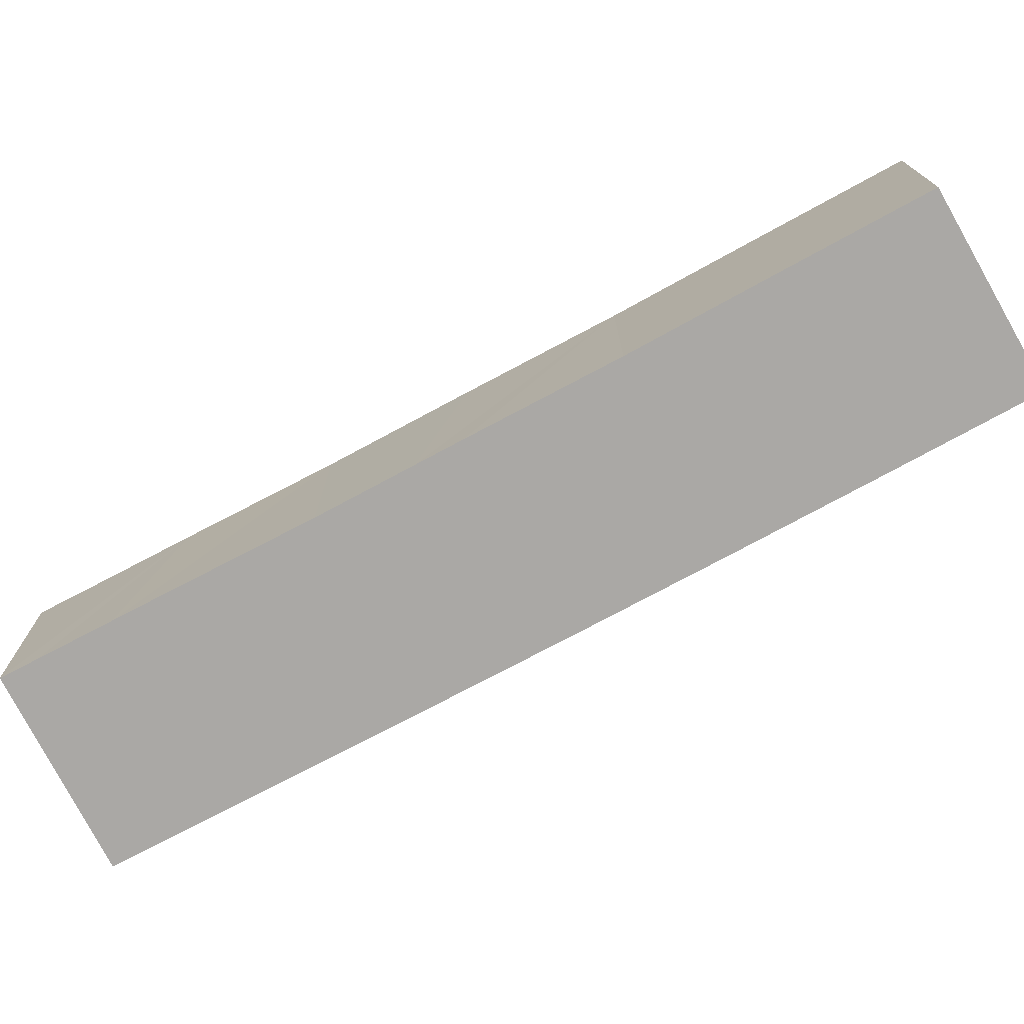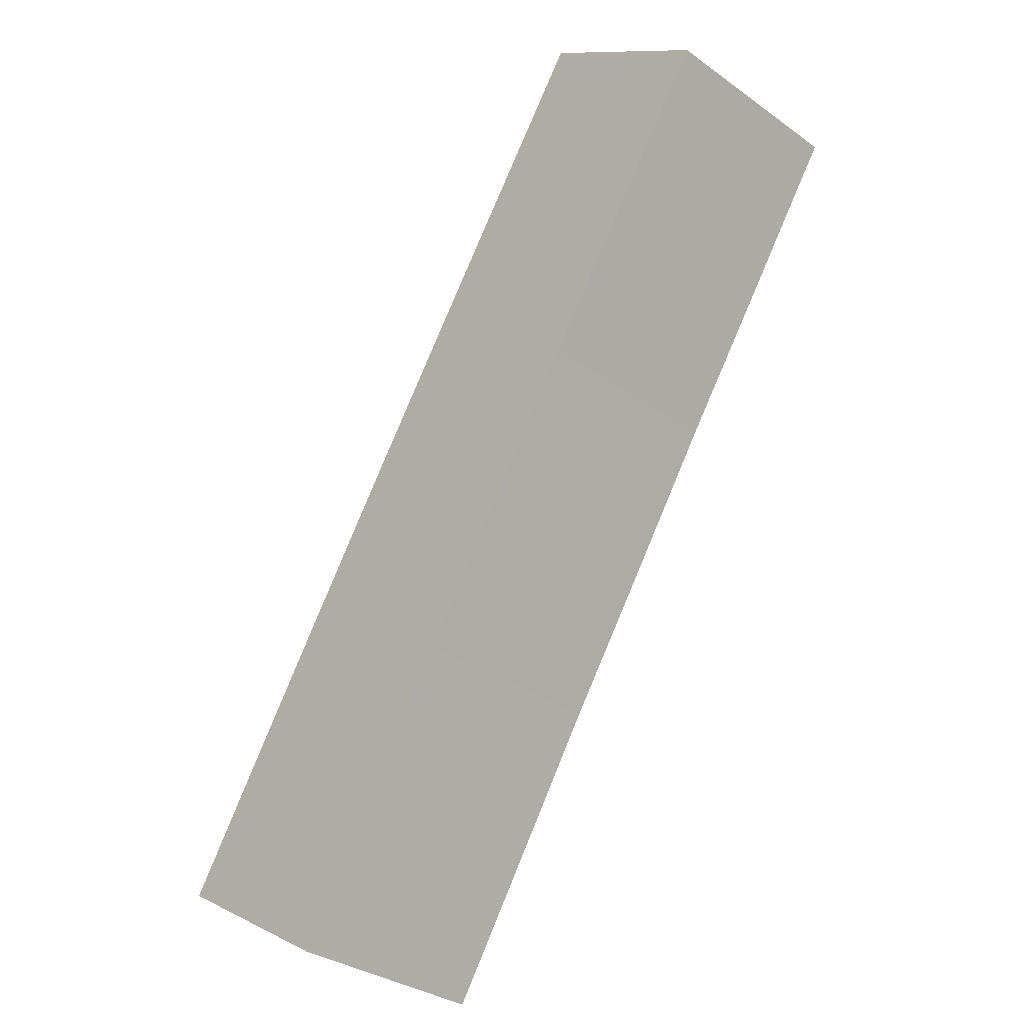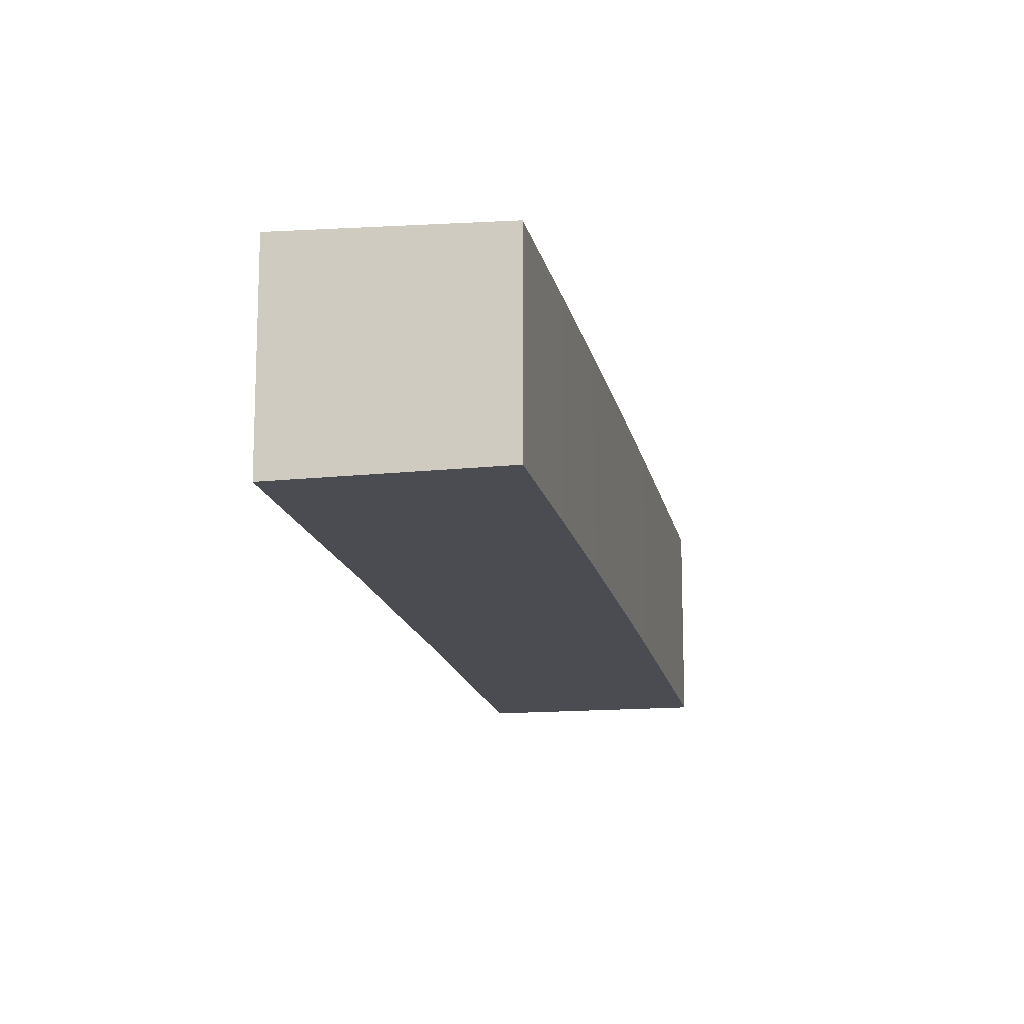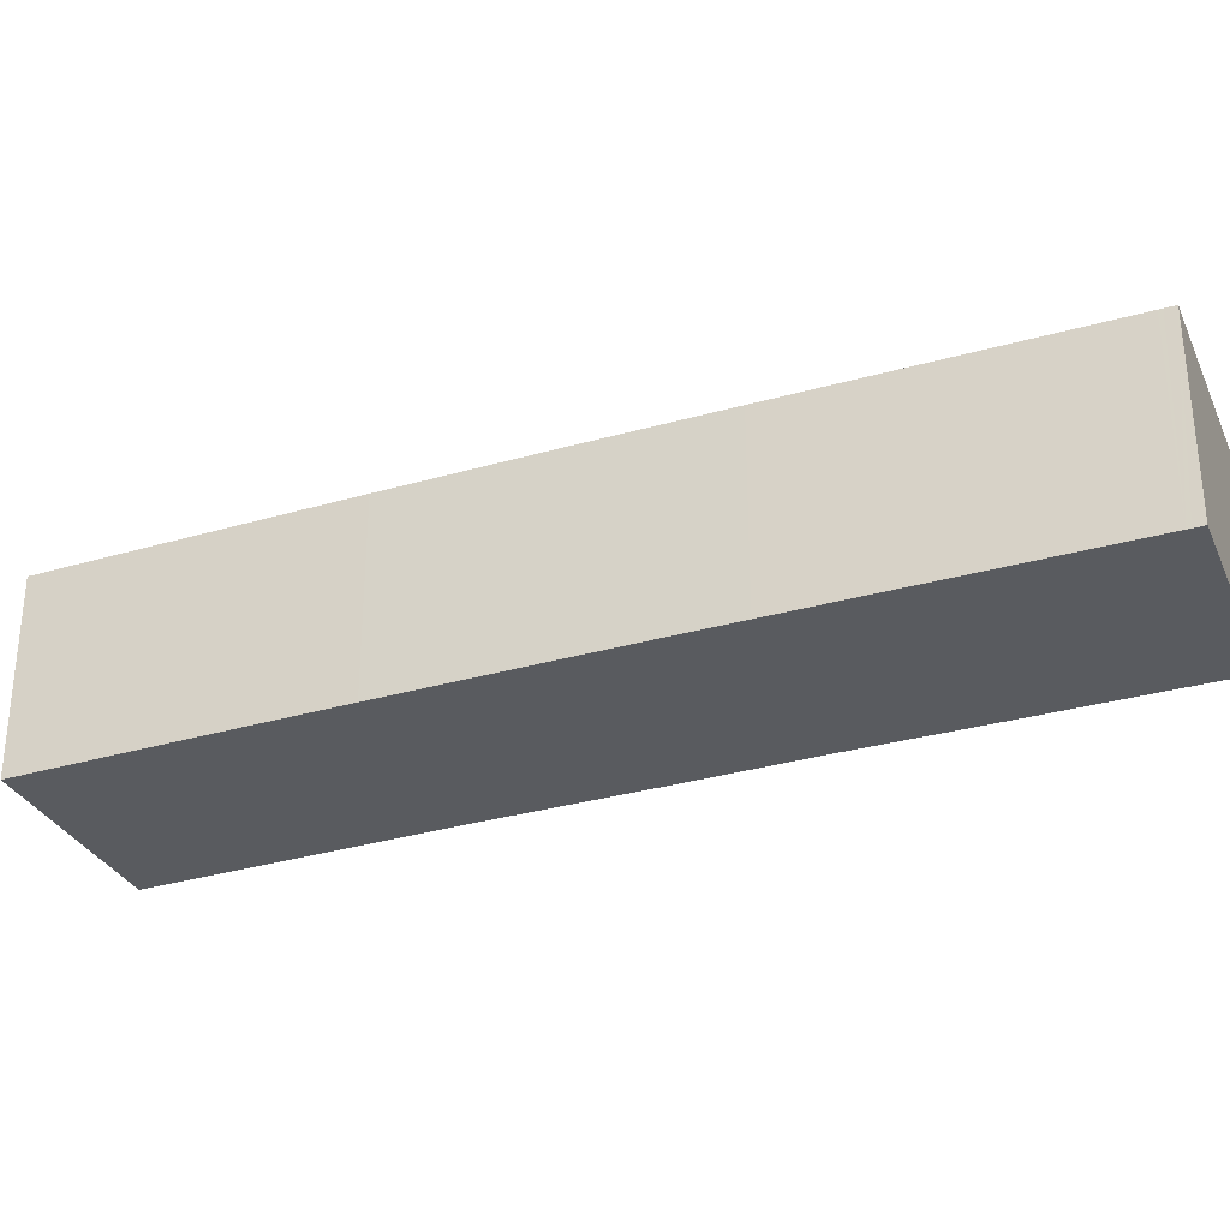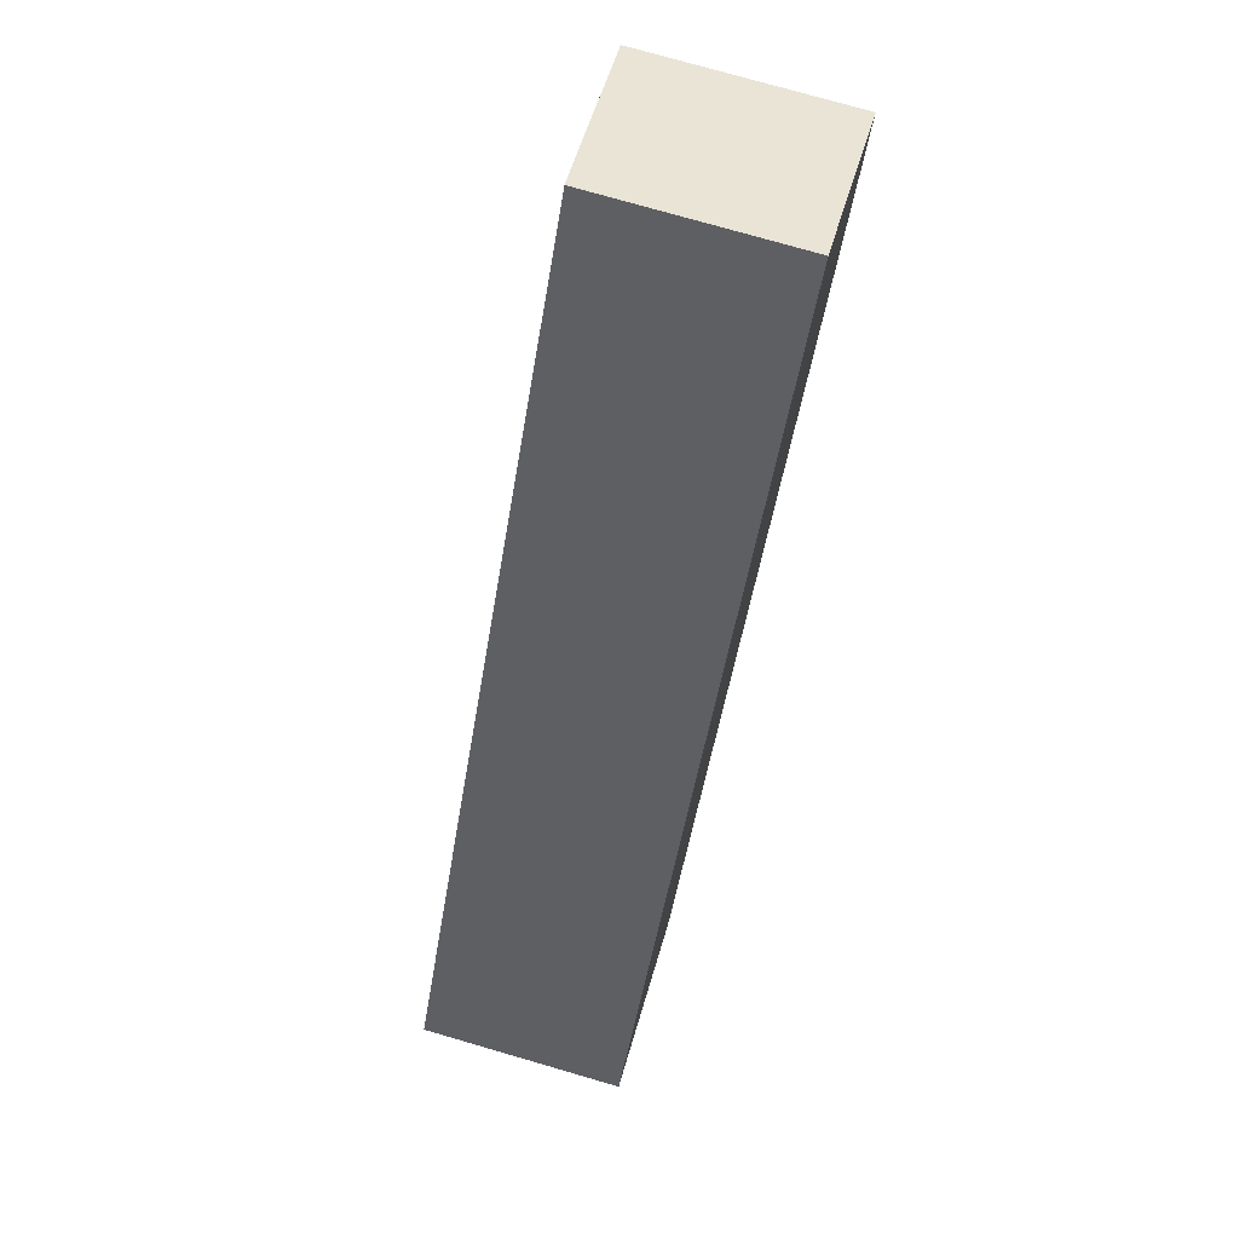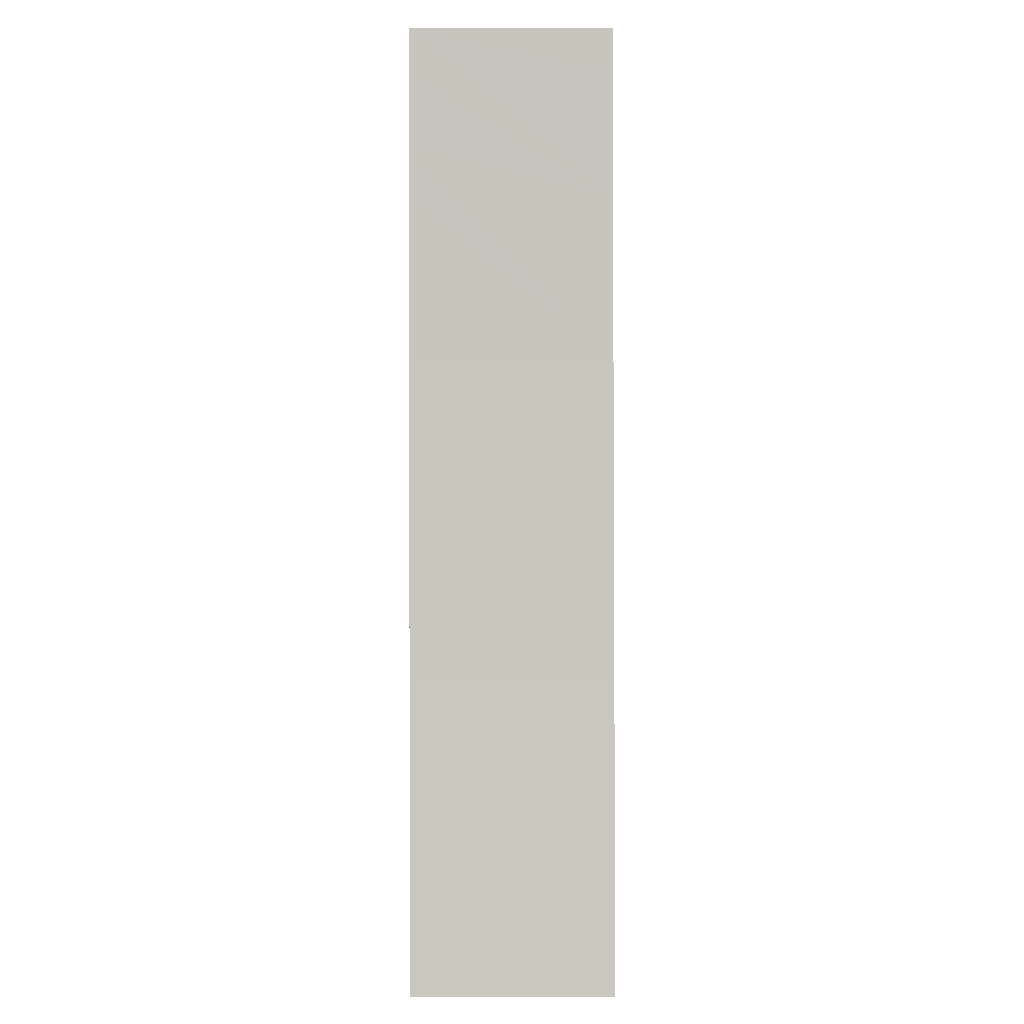
<metadata>
{"format":"obj","ext":"obj","renderer":"f3d","projection":"perspective","resolution":1024,"background":"white","views":[{"elev":-75.1,"azim":151.4,"up":"+Y"},{"elev":-32.8,"azim":45.4,"up":"+Z"},{"elev":-15.5,"azim":-135.8,"up":"+Y"},{"elev":-32.5,"azim":-35.0,"up":"+Y"},{"elev":75.1,"azim":-73.8,"up":"+Z"},{"elev":-34.1,"azim":90.2,"up":"+Z"}]}
</metadata>
<code>
v  0.071 6.109 0.111
v  2.466 6.235 -1.516
v  0 6.109 3.741e-16
v  5.626 6.396 -3.459
v  2.754 6.106 4.313
v  8.33 6.393 0.759
v  5.401 6.105 8.425
v  9.179 6.393 2.09
v  10.93 6.391 4.829
v  8.201 6.104 12.73
v  13.74 6.391 9.097
v  14.6 6.391 10.42
v  10.88 6.104 16.8
v  16.38 6.391 13.15
v  19.22 6.394 17.38
v  13.72 6.106 21.07
v  20.11 6.394 18.7
v  16.44 6.107 25.16
v  21.49 6.395 20.78
v  22.2 6.396 21.82
v  16.51 6.107 25.27
v  16.64 6.108 25.45
v  16.71 6.108 25.56
v  0 0 0
v  0.071 -6.797e-18 0.111
v  2.754 -2.641e-16 4.313
v  5.401 -5.159e-16 8.425
v  8.201 -7.795e-16 12.73
v  10.88 -1.029e-15 16.8
v  13.72 -1.29e-15 21.07
v  16.44 -1.541e-15 25.16
v  16.51 -1.547e-15 25.27
v  16.64 -1.558e-15 25.45
v  16.71 -1.565e-15 25.56
v  22.2 -1.336e-15 21.82
v  21.49 -1.272e-15 20.78
v  20.11 -1.145e-15 18.7
v  19.22 -1.064e-15 17.38
v  16.38 -8.05e-16 13.15
v  14.6 -6.378e-16 10.42
v  13.74 -5.57e-16 9.097
v  10.93 -2.957e-16 4.829
v  9.179 -1.28e-16 2.09
v  5.626 2.118e-16 -3.459
v  8.33 -4.648e-17 0.759
v  2.466 9.283e-17 -1.516
g defaultobject
f 1 2 3
f 2 1 4
f 4 1 5
f 4 5 6
f 6 5 7
f 6 7 8
f 8 7 9
f 9 7 10
f 9 10 11
f 11 10 12
f 12 10 13
f 12 13 14
f 14 13 15
f 15 13 16
f 15 16 17
f 17 16 18
f 17 18 19
f 19 18 20
f 20 18 21
f 20 21 22
f 20 22 23
f 24 1 3
f 1 24 5
f 5 24 25
f 5 25 26
f 5 26 7
f 7 26 27
f 7 27 10
f 10 27 28
f 10 28 13
f 13 28 29
f 29 16 13
f 16 29 30
f 16 30 18
f 18 30 31
f 18 31 21
f 21 31 22
f 22 31 23
f 23 31 32
f 23 32 33
f 23 33 34
f 23 35 20
f 35 23 34
f 35 19 20
f 19 35 17
f 17 35 15
f 15 35 36
f 15 36 37
f 15 37 14
f 14 37 38
f 14 38 39
f 14 39 12
f 12 39 11
f 11 39 40
f 11 40 9
f 9 40 41
f 9 41 42
f 42 8 9
f 8 42 6
f 6 42 4
f 4 42 43
f 4 43 44
f 44 43 45
f 44 2 4
f 2 44 3
f 3 44 24
f 24 44 46
f 33 35 34
f 35 33 32
f 35 32 31
f 35 31 30
f 35 30 36
f 36 30 37
f 37 30 38
f 38 30 29
f 38 29 39
f 39 29 28
f 39 28 40
f 40 28 41
f 41 28 27
f 41 27 42
f 42 27 26
f 42 26 43
f 43 26 45
f 45 26 25
f 45 25 44
f 44 25 46
f 46 25 24

</code>
